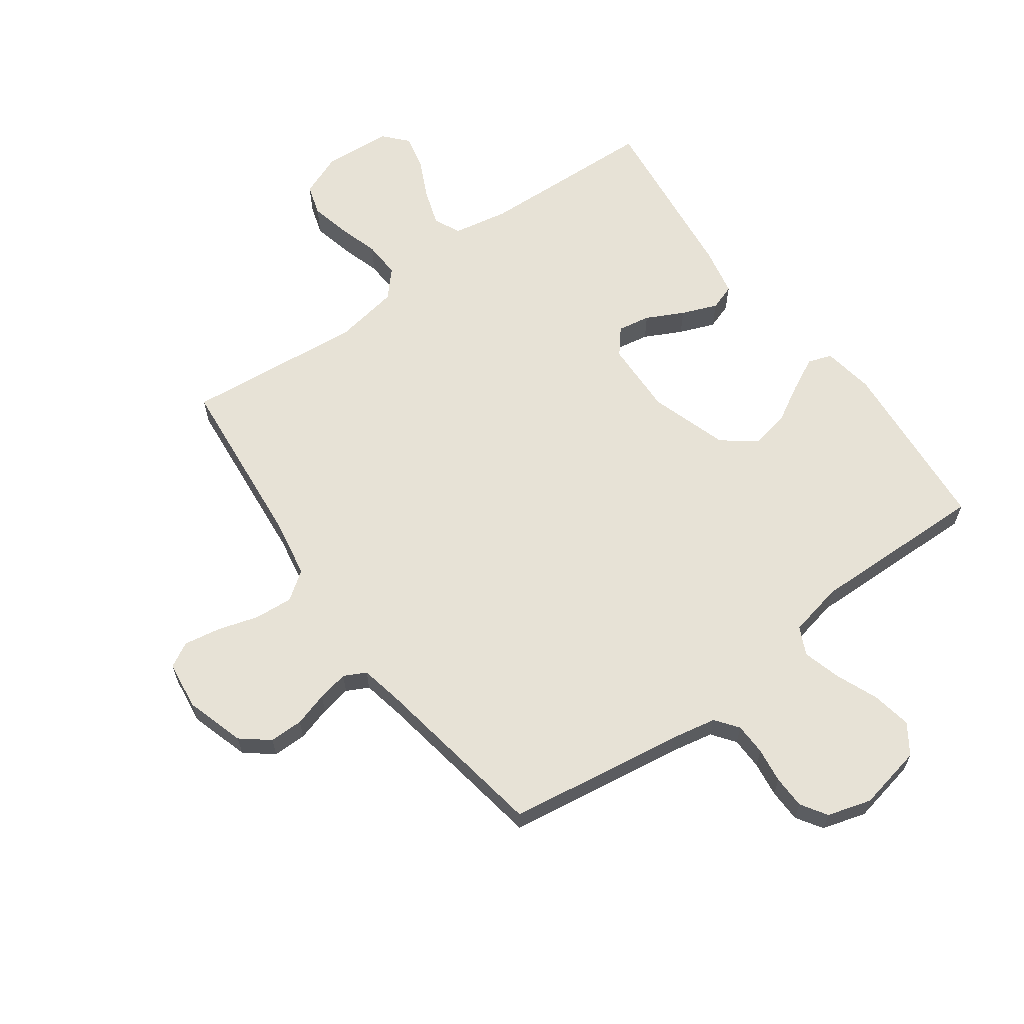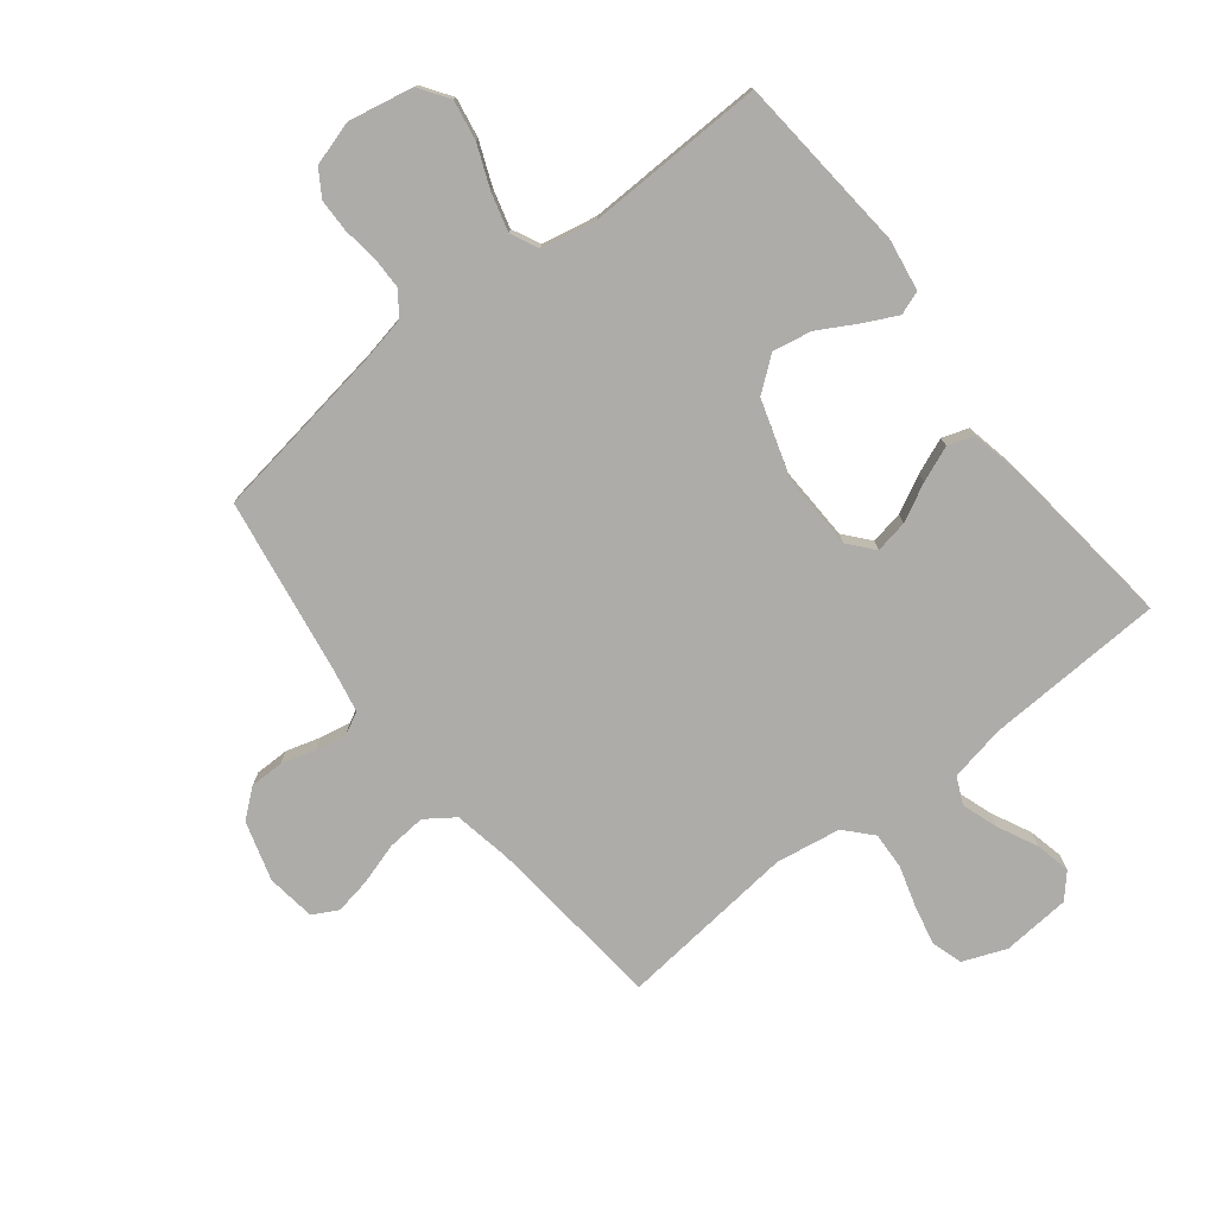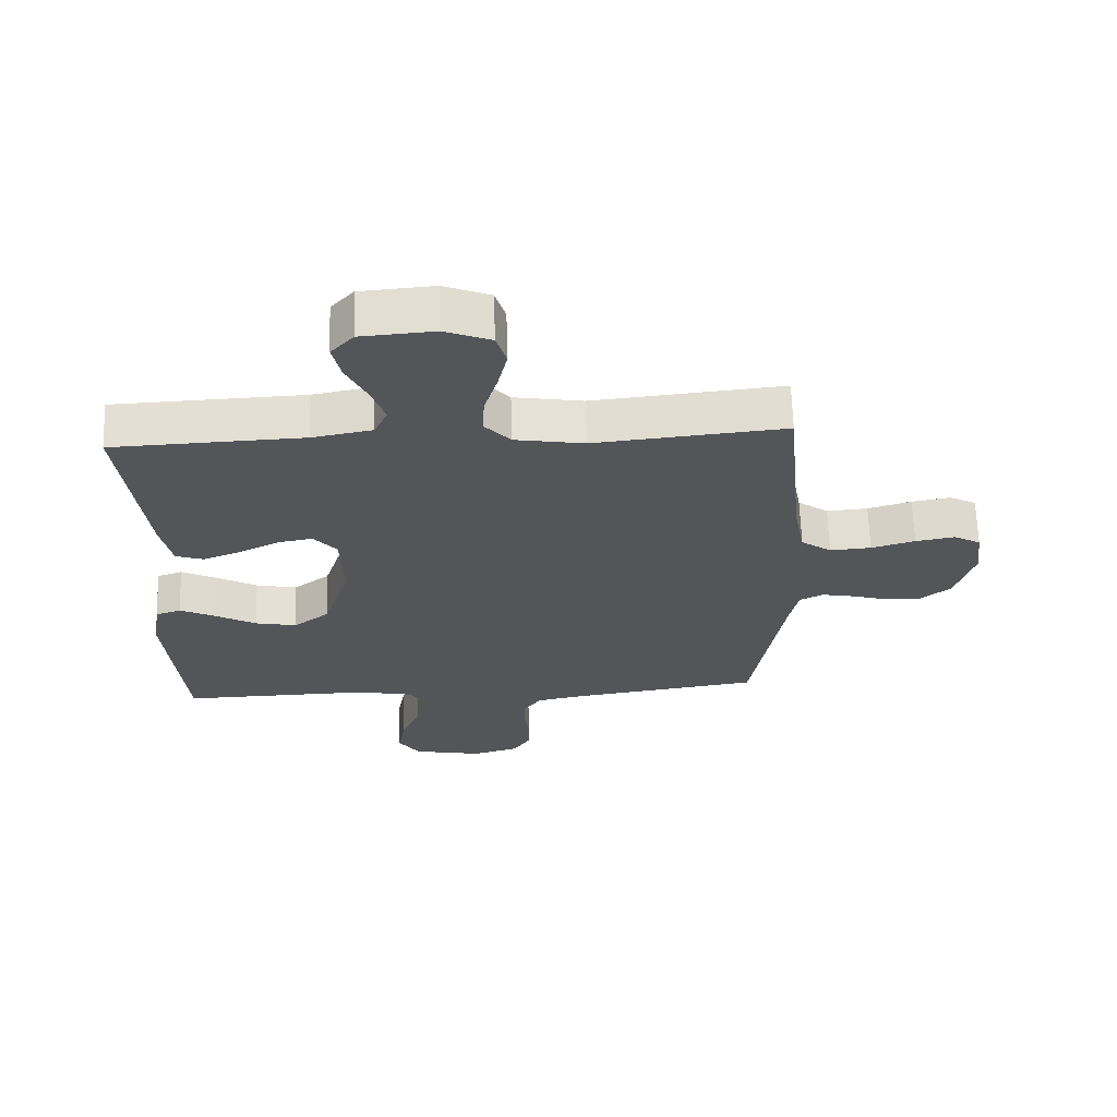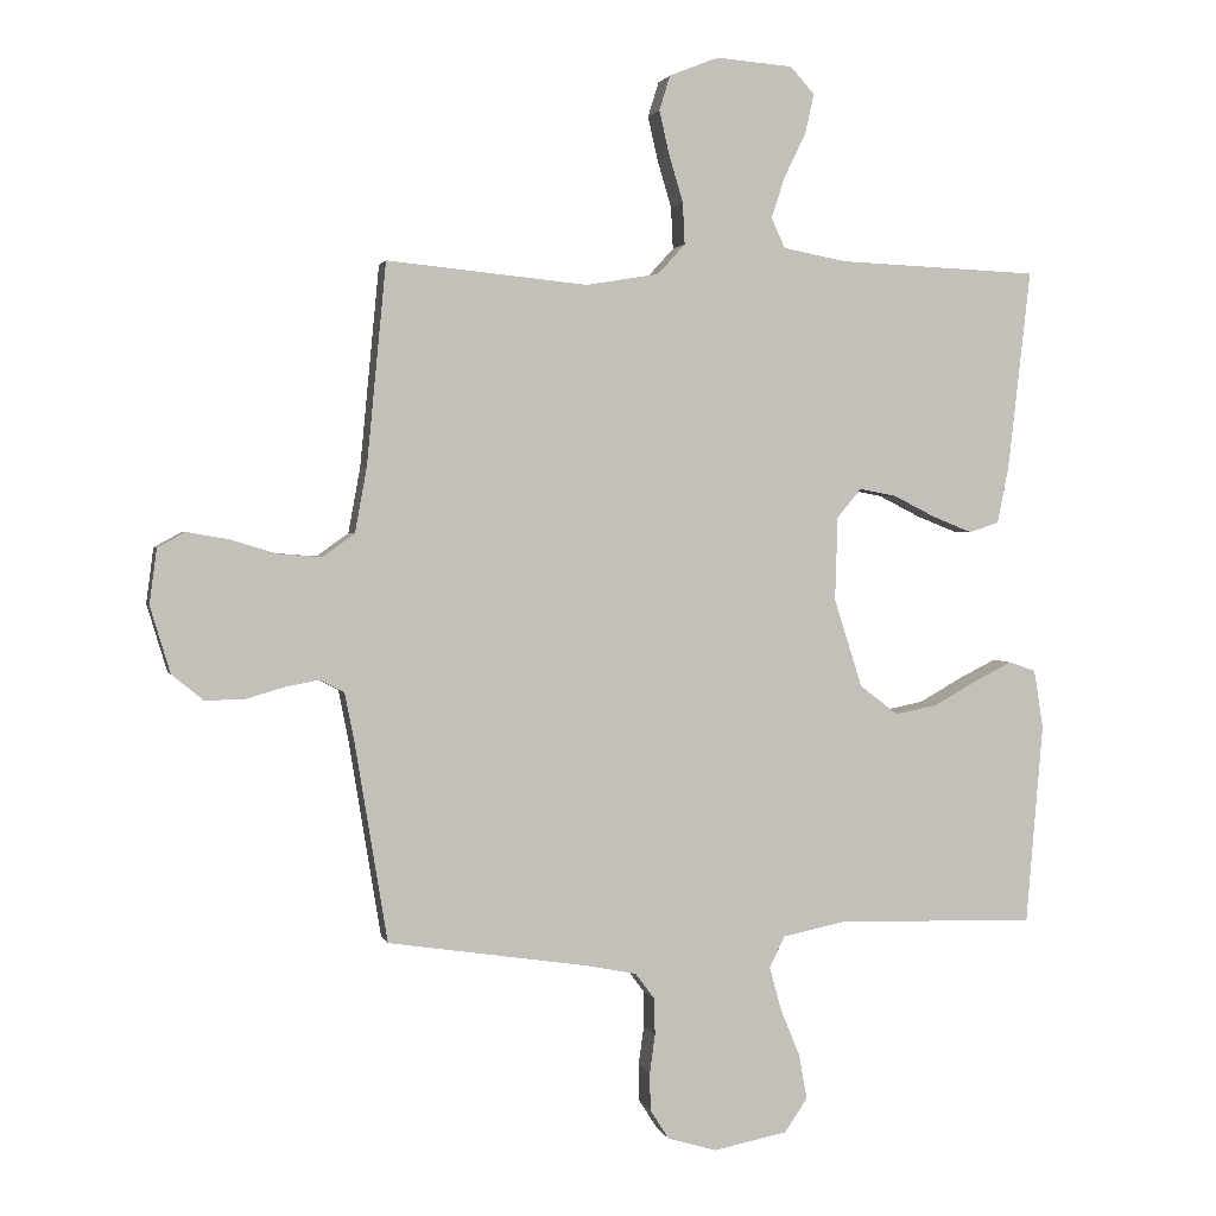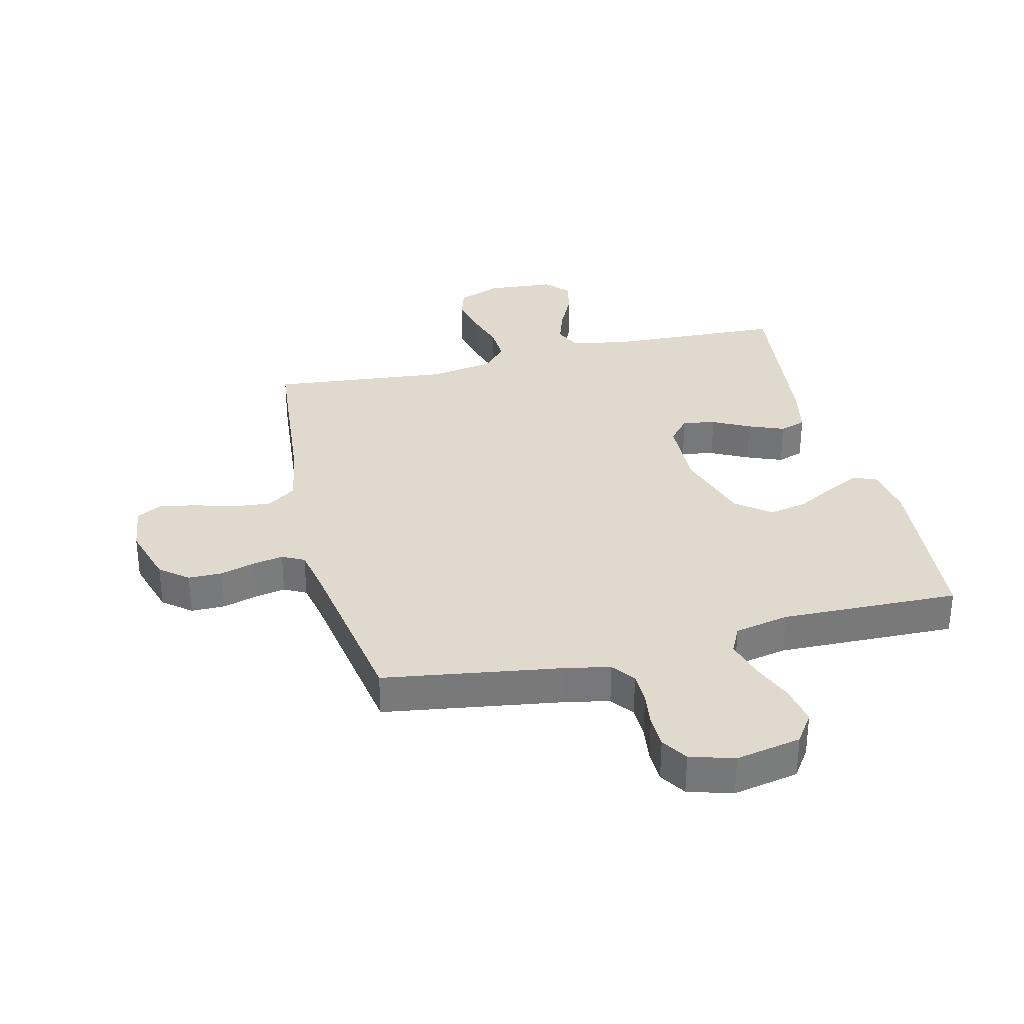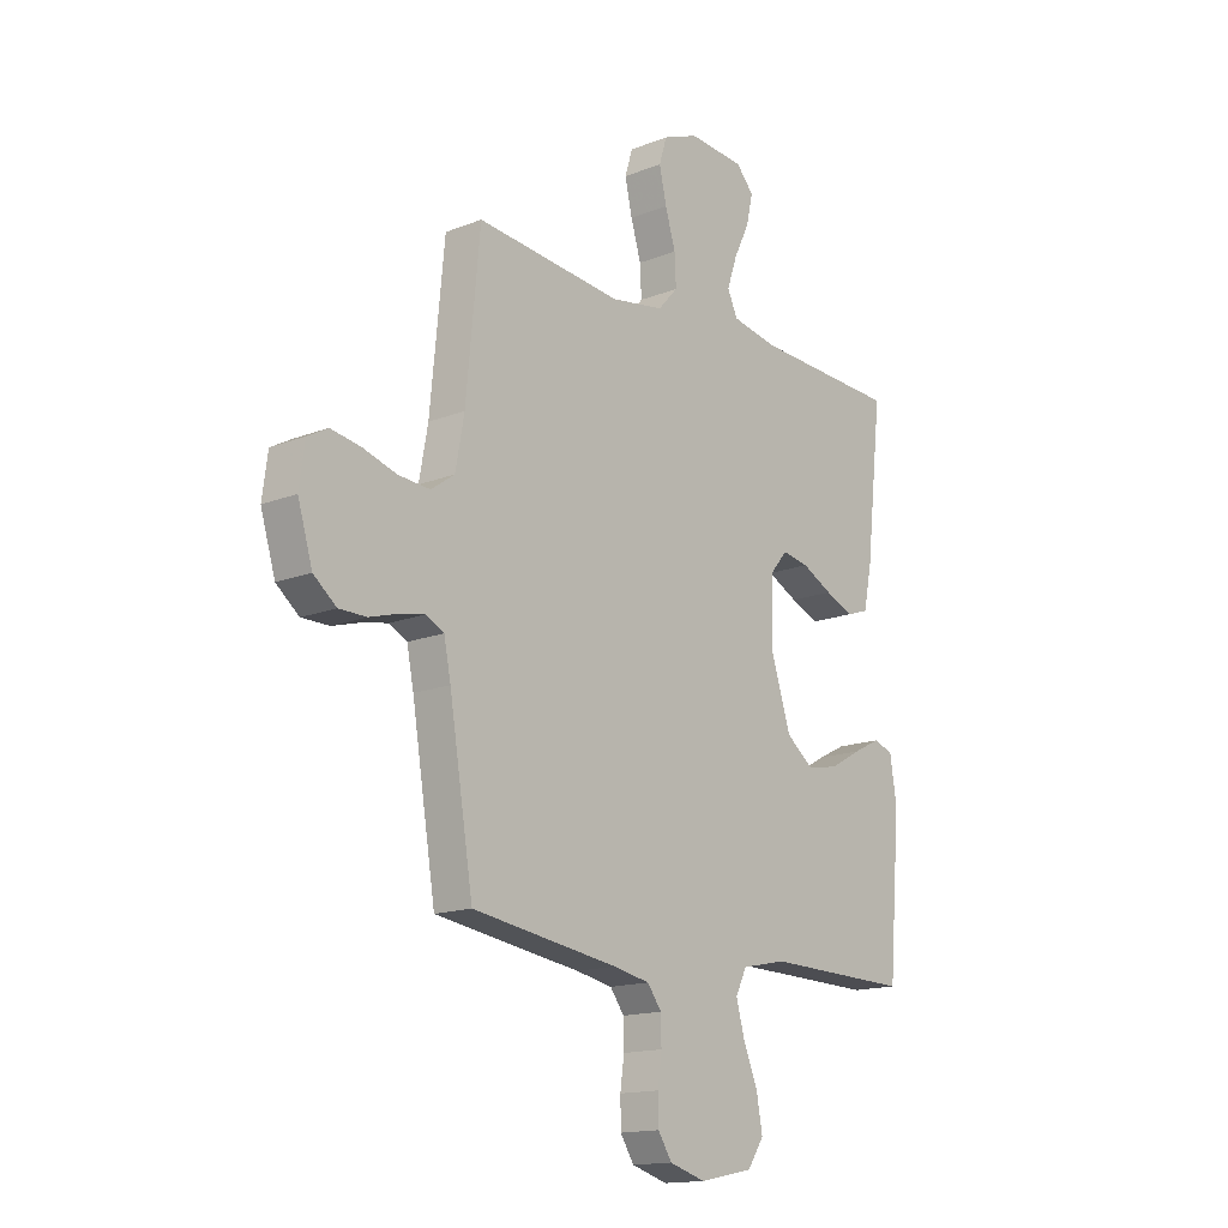
<metadata>
{"format":"obj","ext":"obj","renderer":"f3d","projection":"perspective","resolution":1024,"background":"white","views":[{"elev":63.4,"azim":143.9,"up":"+Y"},{"elev":-76.6,"azim":-141.7,"up":"+Y"},{"elev":65.6,"azim":-1.8,"up":"+Z"},{"elev":2.1,"azim":166.8,"up":"+Z"},{"elev":32.6,"azim":166.4,"up":"+Y"},{"elev":-15.4,"azim":129.8,"up":"+Z"}]}
</metadata>
<code>
v -0.5 0.07 0.5
v -0.2 0.07 0.513
v -0.106 0.07 0.531
v -0.085 0.07 0.576
v -0.106 0.07 0.638
v -0.138 0.07 0.704
v -0.151 0.07 0.763
v -0.115 0.07 0.803
v 0 0.07 0.812
v 0.073 0.07 0.783
v 0.089 0.07 0.731
v 0.074 0.07 0.665
v 0.053 0.07 0.595
v 0.05 0.07 0.533
v 0.091 0.07 0.488
v 0.2 0.07 0.47
v 0.5 0.07 0.5
v 0.529 0.07 0.2
v 0.547 0.07 0.102
v 0.595 0.07 0.068
v 0.66 0.07 0.073
v 0.729 0.07 0.094
v 0.791 0.07 0.105
v 0.833 0.07 0.082
v 0.844 0.07 0
v 0.814 0.07 -0.1
v 0.767 0.07 -0.138
v 0.71 0.07 -0.138
v 0.652 0.07 -0.121
v 0.6 0.07 -0.111
v 0.563 0.07 -0.13
v 0.549 0.07 -0.2
v 0.5 0.07 -0.5
v 0.2 0.07 -0.545
v 0.125 0.07 -0.56
v 0.096 0.07 -0.599
v 0.095 0.07 -0.653
v 0.103 0.07 -0.712
v 0.102 0.07 -0.768
v 0.074 0.07 -0.812
v 0 0.07 -0.834
v -0.11 0.07 -0.812
v -0.144 0.07 -0.762
v -0.132 0.07 -0.695
v -0.103 0.07 -0.624
v -0.085 0.07 -0.559
v -0.108 0.07 -0.512
v -0.2 0.07 -0.493
v -0.5 0.07 -0.5
v -0.525 0.07 -0.2
v -0.511 0.07 -0.113
v -0.471 0.07 -0.099
v -0.415 0.07 -0.127
v -0.351 0.07 -0.163
v -0.286 0.07 -0.176
v -0.229 0.07 -0.132
v -0.187 0.07 0
v -0.191 0.07 0.125
v -0.227 0.07 0.168
v -0.282 0.07 0.158
v -0.345 0.07 0.126
v -0.405 0.07 0.102
v -0.449 0.07 0.117
v -0.466 0.07 0.2
v -0.5 0 0.5
v -0.2 0 0.513
v -0.106 0 0.531
v -0.085 0 0.576
v -0.106 0 0.638
v -0.138 0 0.704
v -0.151 0 0.763
v -0.115 0 0.803
v 0 0 0.812
v 0.073 0 0.783
v 0.089 0 0.731
v 0.074 0 0.665
v 0.053 0 0.595
v 0.05 0 0.533
v 0.091 0 0.488
v 0.2 0 0.47
v 0.5 0 0.5
v 0.529 0 0.2
v 0.547 0 0.102
v 0.595 0 0.068
v 0.66 0 0.073
v 0.729 0 0.094
v 0.791 0 0.105
v 0.833 0 0.082
v 0.844 0 0
v 0.814 0 -0.1
v 0.767 0 -0.138
v 0.71 0 -0.138
v 0.652 0 -0.121
v 0.6 0 -0.111
v 0.563 0 -0.13
v 0.549 0 -0.2
v 0.5 0 -0.5
v 0.2 0 -0.545
v 0.125 0 -0.56
v 0.096 0 -0.599
v 0.095 0 -0.653
v 0.103 0 -0.712
v 0.102 0 -0.768
v 0.074 0 -0.812
v 0 0 -0.834
v -0.11 0 -0.812
v -0.144 0 -0.762
v -0.132 0 -0.695
v -0.103 0 -0.624
v -0.085 0 -0.559
v -0.108 0 -0.512
v -0.2 0 -0.493
v -0.5 0 -0.5
v -0.525 0 -0.2
v -0.511 0 -0.113
v -0.471 0 -0.099
v -0.415 0 -0.127
v -0.351 0 -0.163
v -0.286 0 -0.176
v -0.229 0 -0.132
v -0.187 0 0
v -0.191 0 0.125
v -0.227 0 0.168
v -0.282 0 0.158
v -0.345 0 0.126
v -0.405 0 0.102
v -0.449 0 0.117
v -0.466 0 0.2
f 64 1 2
f 63 64 2
f 62 63 2
f 61 62 2
f 60 61 2
f 59 60 2 3
f 58 59 3 4
f 57 58 4
f 52 53 54
f 51 52 54
f 50 51 54
f 49 50 54
f 48 49 54
f 47 48 54 55
f 43 44 45
f 42 43 45
f 41 42 45
f 40 41 45
f 39 40 45
f 38 39 45
f 37 38 45
f 36 37 45 46
f 35 36 46 47
f 32 33 34
f 47 55 56
f 35 47 56
f 34 35 56
f 32 34 56
f 31 32 56
f 27 28 29
f 26 27 29
f 25 26 29
f 24 25 29
f 23 24 29
f 22 23 29
f 21 22 29
f 20 21 29 30
f 16 17 18
f 15 16 18 19
f 11 12 13
f 10 11 13
f 9 10 13
f 8 9 13
f 7 8 13
f 6 7 13
f 5 6 13
f 4 5 13 14
f 57 4 14 15
f 31 56 57
f 30 31 57
f 20 30 57
f 19 20 57
f 15 19 57
f 66 65 128
f 66 128 127
f 66 127 126
f 66 126 125
f 66 125 124
f 67 66 124 123
f 68 67 123 122
f 68 122 121
f 118 117 116
f 118 116 115
f 118 115 114
f 118 114 113
f 118 113 112
f 119 118 112 111
f 109 108 107
f 109 107 106
f 109 106 105
f 109 105 104
f 109 104 103
f 109 103 102
f 109 102 101
f 110 109 101 100
f 111 110 100 99
f 98 97 96
f 120 119 111
f 120 111 99
f 120 99 98
f 120 98 96
f 120 96 95
f 93 92 91
f 93 91 90
f 93 90 89
f 93 89 88
f 93 88 87
f 93 87 86
f 93 86 85
f 94 93 85 84
f 82 81 80
f 83 82 80 79
f 77 76 75
f 77 75 74
f 77 74 73
f 77 73 72
f 77 72 71
f 77 71 70
f 77 70 69
f 78 77 69 68
f 79 78 68 121
f 121 120 95
f 121 95 94
f 121 94 84
f 121 84 83
f 121 83 79
f 1 65 66 2
f 2 66 67 3
f 3 67 68 4
f 4 68 69 5
f 5 69 70 6
f 6 70 71 7
f 7 71 72 8
f 8 72 73 9
f 9 73 74 10
f 10 74 75 11
f 11 75 76 12
f 12 76 77 13
f 13 77 78 14
f 14 78 79 15
f 15 79 80 16
f 16 80 81 17
f 17 81 82 18
f 18 82 83 19
f 19 83 84 20
f 20 84 85 21
f 21 85 86 22
f 22 86 87 23
f 23 87 88 24
f 24 88 89 25
f 25 89 90 26
f 26 90 91 27
f 27 91 92 28
f 28 92 93 29
f 29 93 94 30
f 30 94 95 31
f 31 95 96 32
f 32 96 97 33
f 33 97 98 34
f 34 98 99 35
f 35 99 100 36
f 36 100 101 37
f 37 101 102 38
f 38 102 103 39
f 39 103 104 40
f 40 104 105 41
f 41 105 106 42
f 42 106 107 43
f 43 107 108 44
f 44 108 109 45
f 45 109 110 46
f 46 110 111 47
f 47 111 112 48
f 48 112 113 49
f 49 113 114 50
f 50 114 115 51
f 51 115 116 52
f 52 116 117 53
f 53 117 118 54
f 54 118 119 55
f 55 119 120 56
f 56 120 121 57
f 57 121 122 58
f 58 122 123 59
f 59 123 124 60
f 60 124 125 61
f 61 125 126 62
f 62 126 127 63
f 63 127 128 64
f 64 128 65 1

</code>
